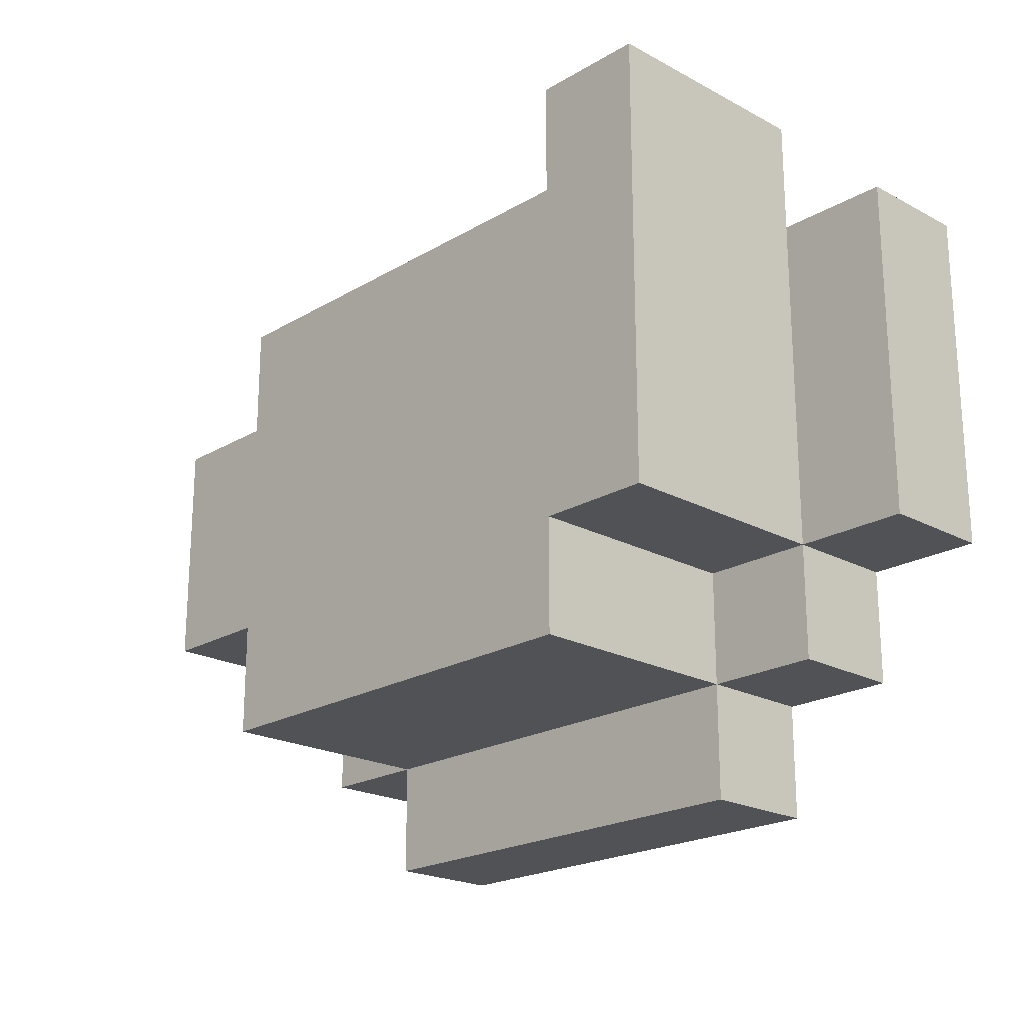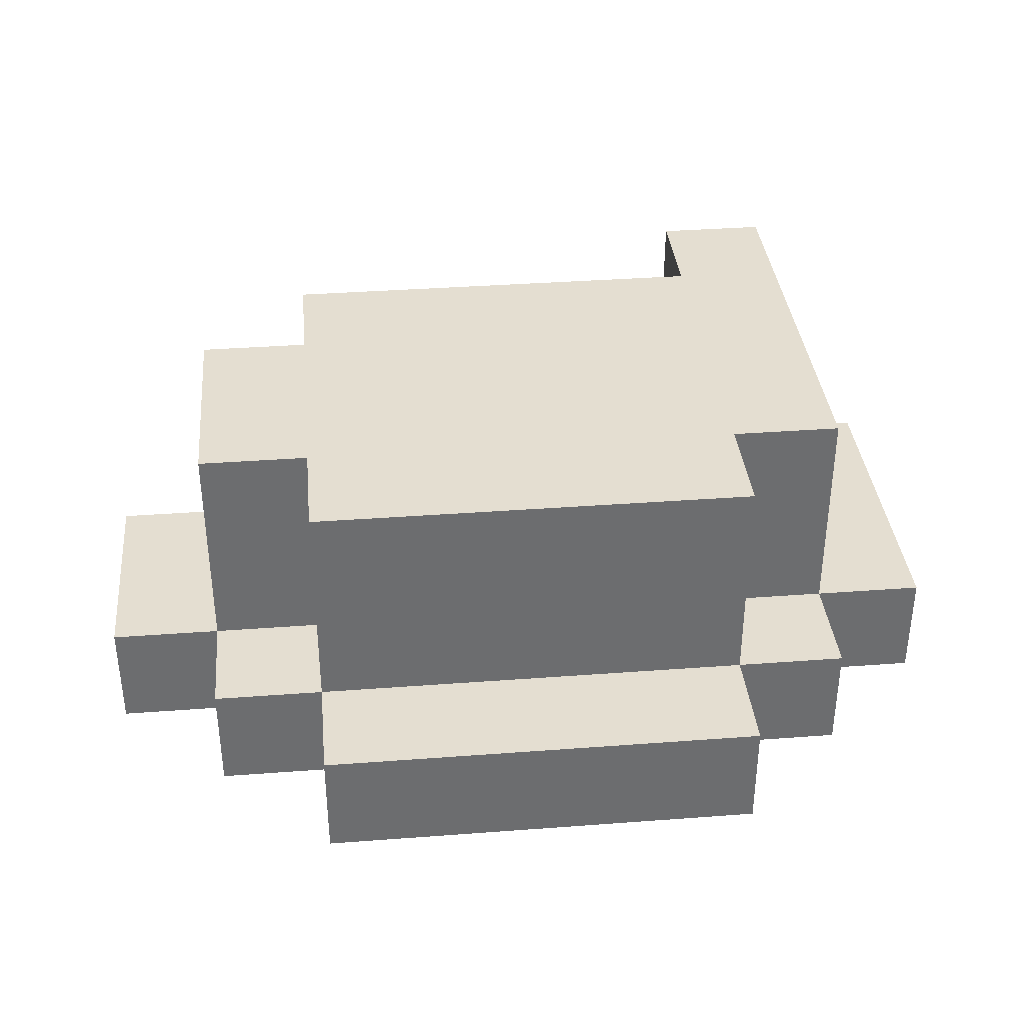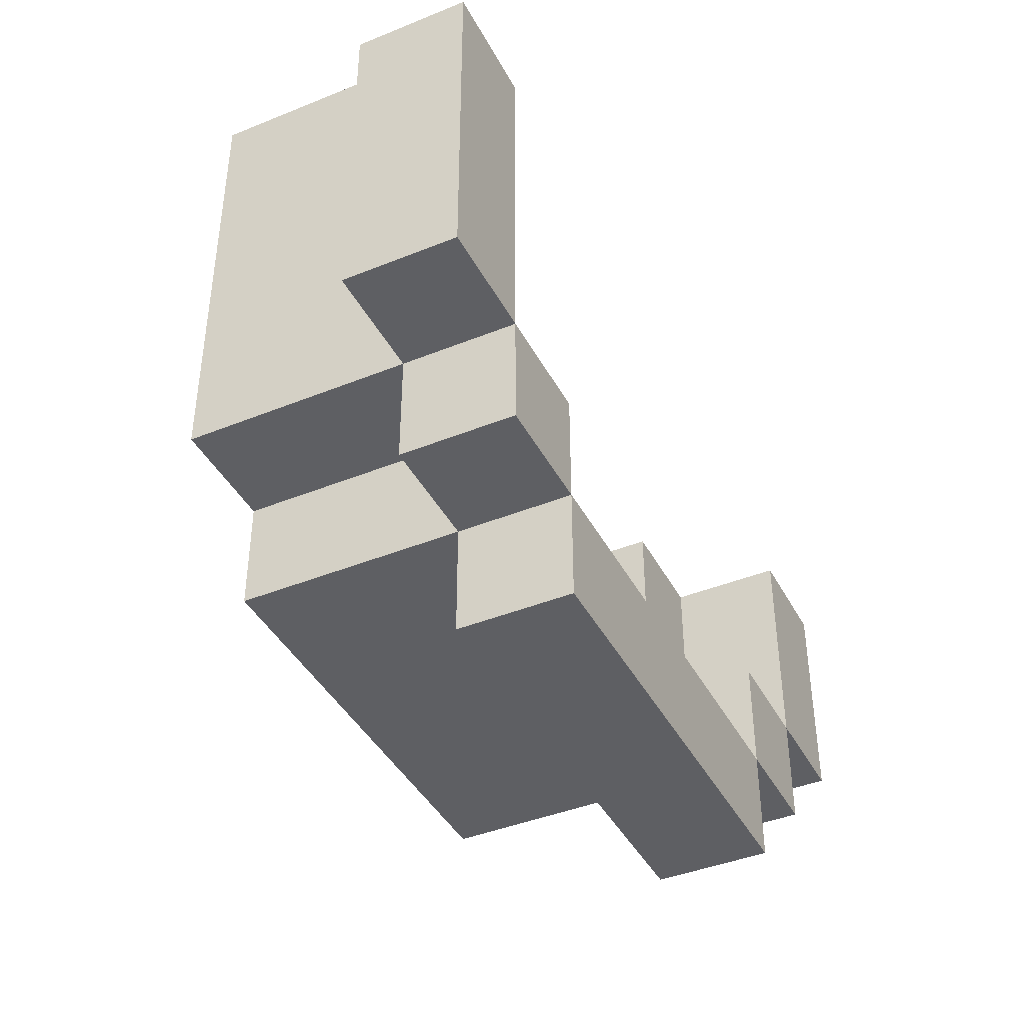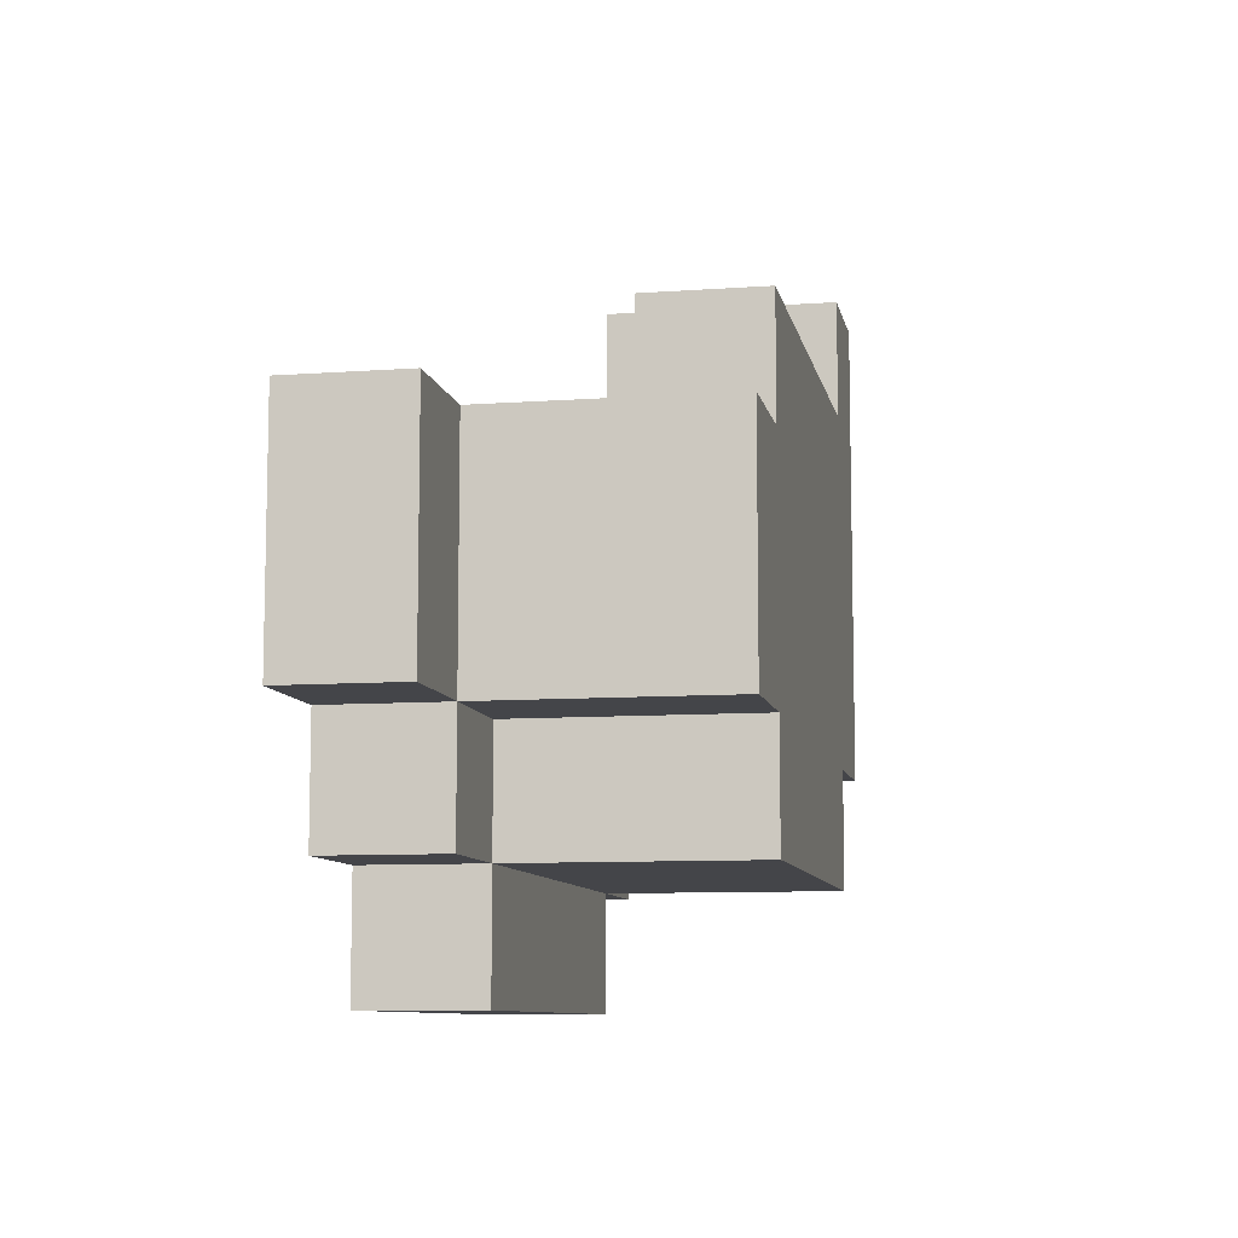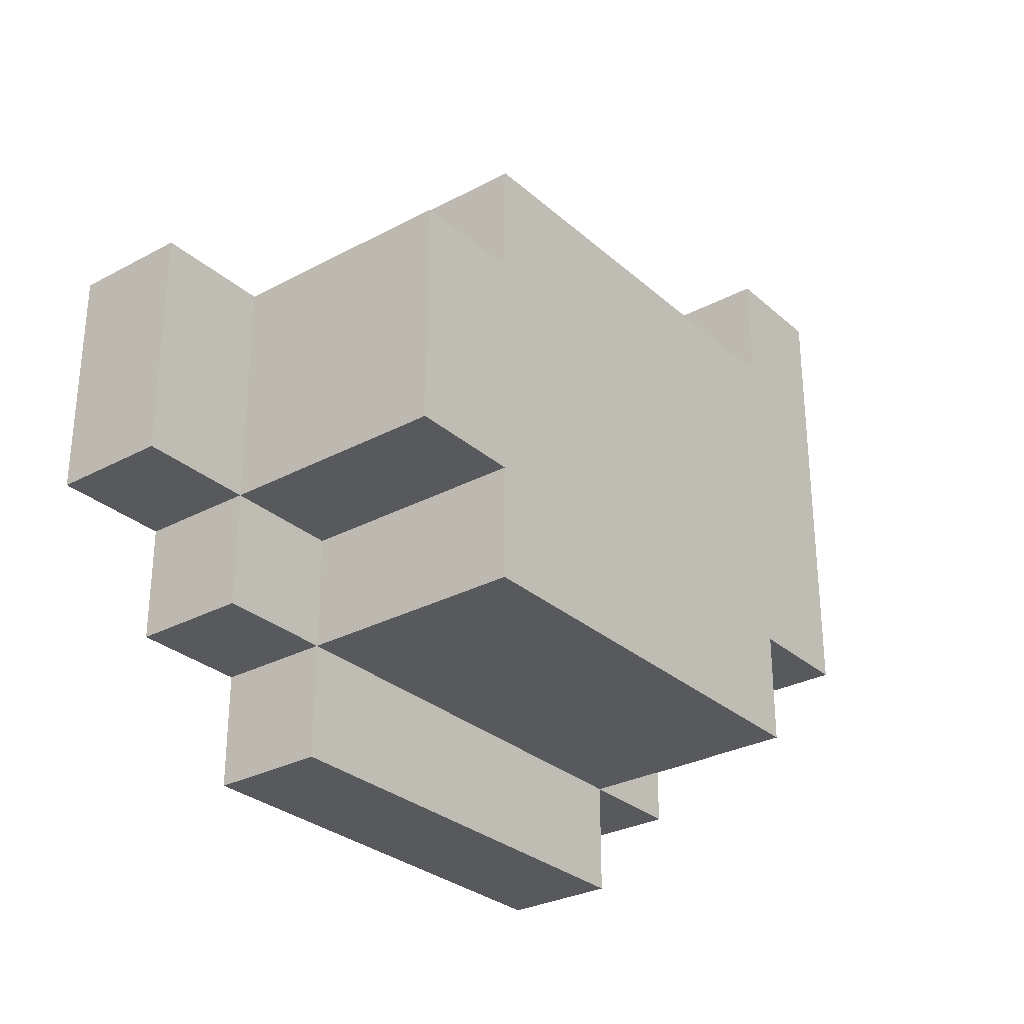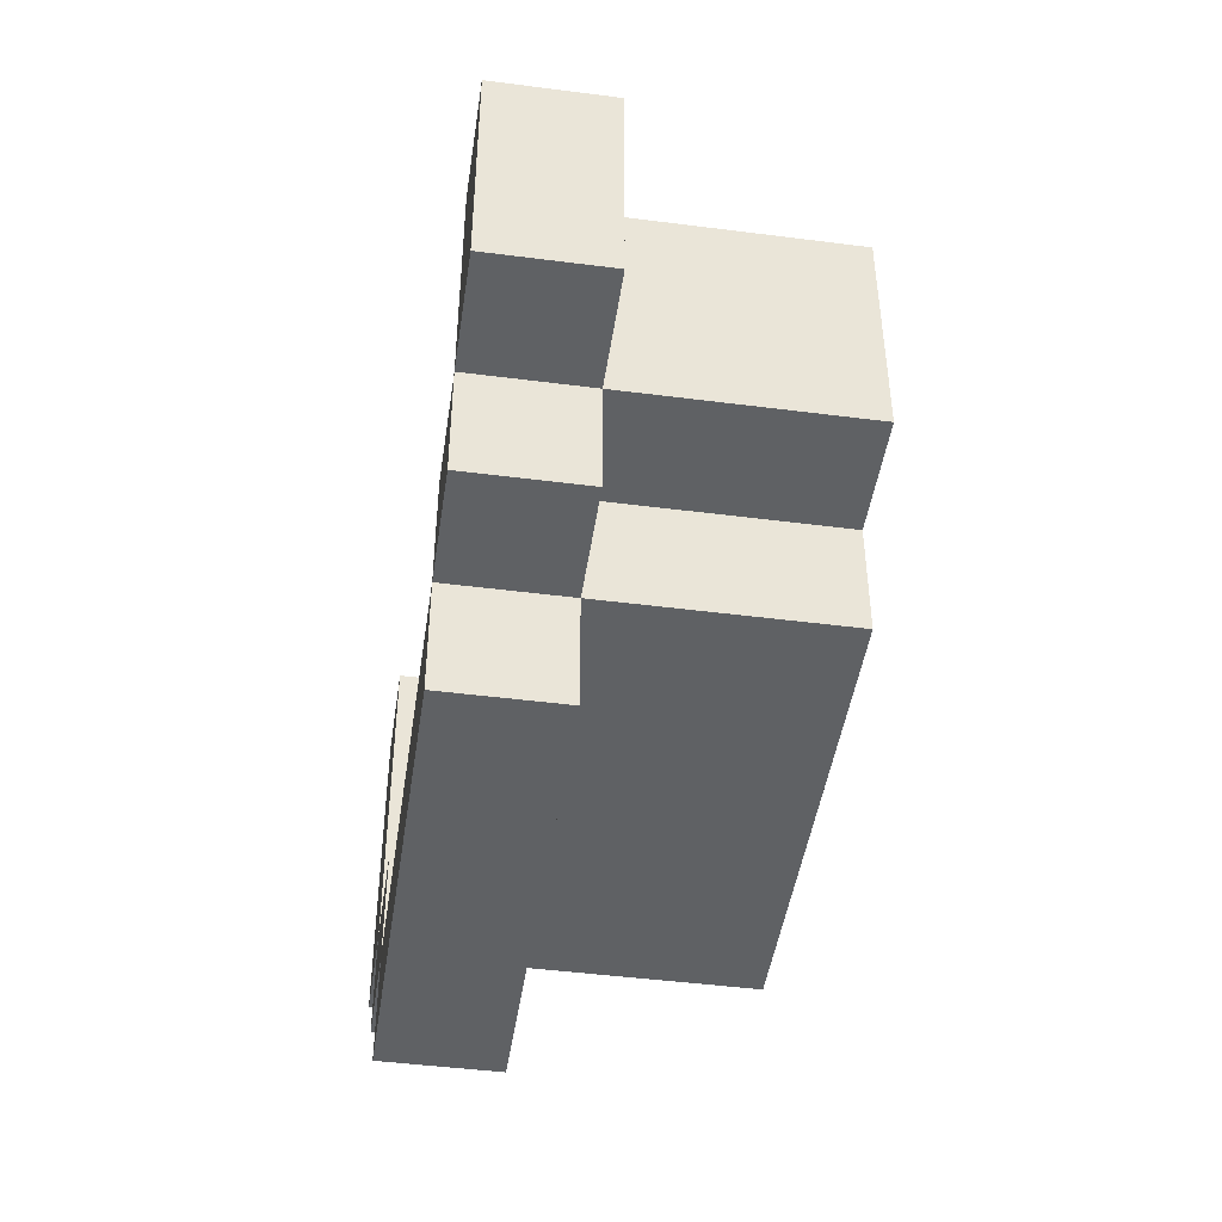
<metadata>
{"format":"obj","ext":"obj","renderer":"f3d","projection":"perspective","resolution":1024,"background":"white","views":[{"elev":-21.2,"azim":-133.7,"up":"+Z"},{"elev":36.4,"azim":174.4,"up":"+Y"},{"elev":-41.6,"azim":-63.9,"up":"+Z"},{"elev":-9.0,"azim":101.0,"up":"+Z"},{"elev":-29.5,"azim":128.2,"up":"+Z"},{"elev":-46.0,"azim":81.6,"up":"+Z"}]}
</metadata>
<code>
v -4 9 1
v -4 9 -2
v -4 10 1
v -4 10 -2
v -3 9 -2
v -3 9 -3
v -3 10 2
v -3 10 1
v -3 10 -2
v -3 10 -3
v -3 12 2
v -3 12 -2
v -2 9 -3
v -2 9 -4
v -2 10 -2
v -2 10 -3
v -2 10 -4
v -2 12 -2
v -2 12 -3
v 2 9 -2
v 2 9 -3
v 2 10 -0
v 2 10 -2
v 2 10 -3
v 2 11 -0
v 2 11 -2
v 3 9 -0
v 3 9 -2
v 3 10 -0
v 3 10 -2
v -3 9 1
v -3 9 -2
v -3 10 1
v -3 10 -2
v -2 9 -2
v -2 9 -3
v -2 10 2
v -2 10 -2
v -2 10 -3
v -2 11 1
v -2 11 -2
v -2 12 2
v -2 12 1
v 2 9 -3
v 2 9 -4
v 2 10 -2
v 2 10 -3
v 2 10 -4
v 2 11 1
v 2 11 -0
v 2 12 1
v 2 12 -0
v 2 12 -2
v 2 12 -3
v 3 9 -2
v 3 9 -3
v 3 10 -0
v 3 10 -2
v 3 10 -3
v 3 12 -0
v 3 12 -2
v 4 9 -0
v 4 9 -2
v 4 10 -0
v 4 10 -2
v -3 10 2
v -3 12 2
v -2 10 2
v -2 12 2
v -4 9 1
v -4 10 1
v -3 9 1
v -3 10 1
v -2 11 1
v -2 12 1
v 2 11 1
v 2 12 1
v 2 10 -0
v 2 11 -0
v 2 12 -0
v 3 9 -0
v 3 10 -0
v 3 12 -0
v 4 9 -0
v 4 10 -0
v -3 9 -2
v -3 10 -2
v -2 9 -2
v -2 10 -2
v -2 11 -2
v 2 9 -2
v 2 10 -2
v 2 11 -2
v 3 9 -2
v 3 10 -2
v -2 9 -3
v -2 10 -3
v 2 9 -3
v 2 10 -3
v -4 9 -2
v -4 10 -2
v -3 9 -2
v -3 10 -2
v -3 12 -2
v -2 10 -2
v -2 12 -2
v 2 10 -2
v 2 12 -2
v 3 9 -2
v 3 10 -2
v 3 12 -2
v 4 9 -2
v 4 10 -2
v -3 9 -3
v -3 10 -3
v -2 9 -3
v -2 10 -3
v -2 12 -3
v 2 9 -3
v 2 10 -3
v 2 12 -3
v 3 9 -3
v 3 10 -3
v -2 9 -4
v -2 10 -4
v 2 9 -4
v 2 10 -4
v -4 9 1
v -3 9 1
v 3 9 -0
v 4 9 -0
v -4 9 -2
v -3 9 -2
v -2 9 -2
v 2 9 -2
v 3 9 -2
v 4 9 -2
v -3 9 -3
v -2 9 -3
v 2 9 -3
v 3 9 -3
v -2 9 -4
v 2 9 -4
v -3 10 2
v -2 10 2
v -3 10 1
v 2 10 -0
v 3 10 -0
v -3 10 -2
v -2 10 -2
v 2 10 -2
v 3 10 -2
v -2 10 -3
v 2 10 -3
v -2 11 1
v 2 11 1
v 2 11 -0
v -2 11 -2
v 2 11 -2
v -4 10 1
v -3 10 1
v 3 10 -0
v 4 10 -0
v -4 10 -2
v -3 10 -2
v -2 10 -2
v 2 10 -2
v 3 10 -2
v 4 10 -2
v -3 10 -3
v -2 10 -3
v 2 10 -3
v 3 10 -3
v -2 10 -4
v 2 10 -4
v -3 12 2
v -2 12 2
v -2 12 1
v 2 12 1
v 2 12 -0
v 3 12 -0
v -3 12 -2
v -2 12 -2
v 2 12 -2
v 3 12 -2
v -2 12 -3
v 2 12 -3
f 3 2 1
f 4 2 3
f 9 6 5
f 10 6 9
f 11 8 7
f 11 9 8
f 12 9 11
f 16 14 13
f 17 14 16
f 18 16 15
f 19 16 18
f 23 21 20
f 24 21 23
f 25 23 22
f 26 23 25
f 29 28 27
f 30 28 29
f 31 32 33
f 33 32 34
f 35 36 38
f 38 36 39
f 37 38 40
f 40 38 41
f 37 40 42
f 42 40 43
f 44 45 47
f 47 45 48
f 49 50 51
f 51 50 52
f 46 47 53
f 53 47 54
f 55 56 58
f 58 56 59
f 57 58 60
f 60 58 61
f 62 63 64
f 64 63 65
f 68 67 66
f 69 67 68
f 72 71 70
f 73 71 72
f 76 75 74
f 77 75 76
f 82 79 78
f 82 80 79
f 83 80 82
f 84 82 81
f 85 82 84
f 88 87 86
f 89 87 88
f 92 90 89
f 93 90 92
f 94 92 91
f 95 92 94
f 98 97 96
f 99 97 98
f 100 101 102
f 102 101 103
f 103 104 105
f 105 104 106
f 107 108 110
f 110 108 111
f 109 110 112
f 112 110 113
f 114 115 116
f 116 115 117
f 117 118 120
f 120 118 121
f 119 120 122
f 122 120 123
f 124 125 126
f 126 125 127
f 132 129 128
f 133 129 132
f 136 131 130
f 137 131 136
f 138 134 133
f 139 134 138
f 140 136 135
f 141 136 140
f 142 140 139
f 143 140 142
f 146 145 144
f 149 145 146
f 150 145 149
f 151 148 147
f 152 148 151
f 153 151 150
f 154 151 153
f 157 156 155
f 158 157 155
f 159 157 158
f 160 161 164
f 164 161 165
f 162 163 168
f 168 163 169
f 165 166 170
f 170 166 171
f 167 168 172
f 172 168 173
f 171 172 174
f 174 172 175
f 176 177 178
f 178 179 180
f 176 178 182
f 180 181 182
f 178 180 182
f 182 181 183
f 183 181 184
f 184 181 185
f 183 184 186
f 186 184 187

</code>
